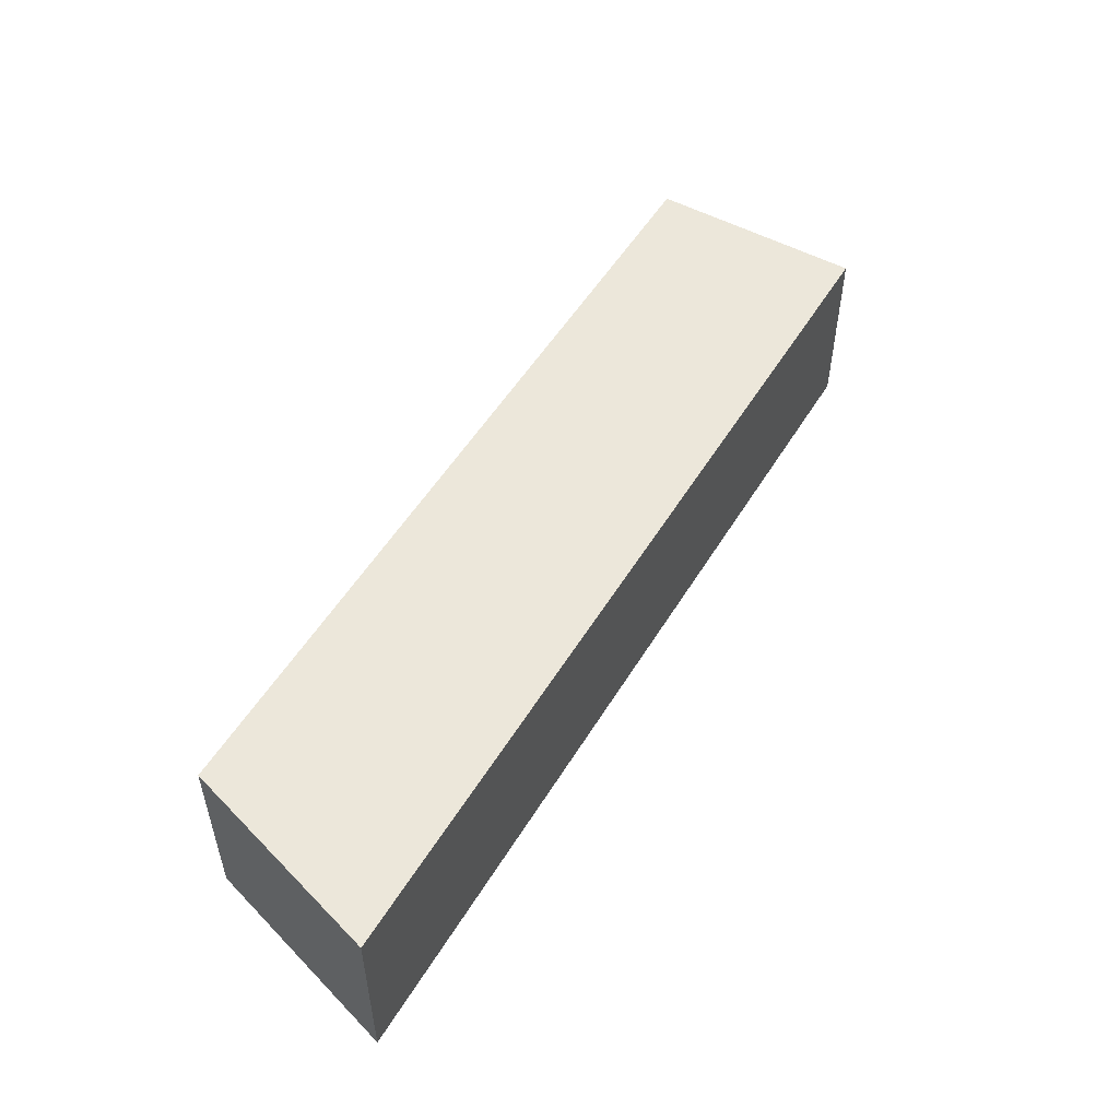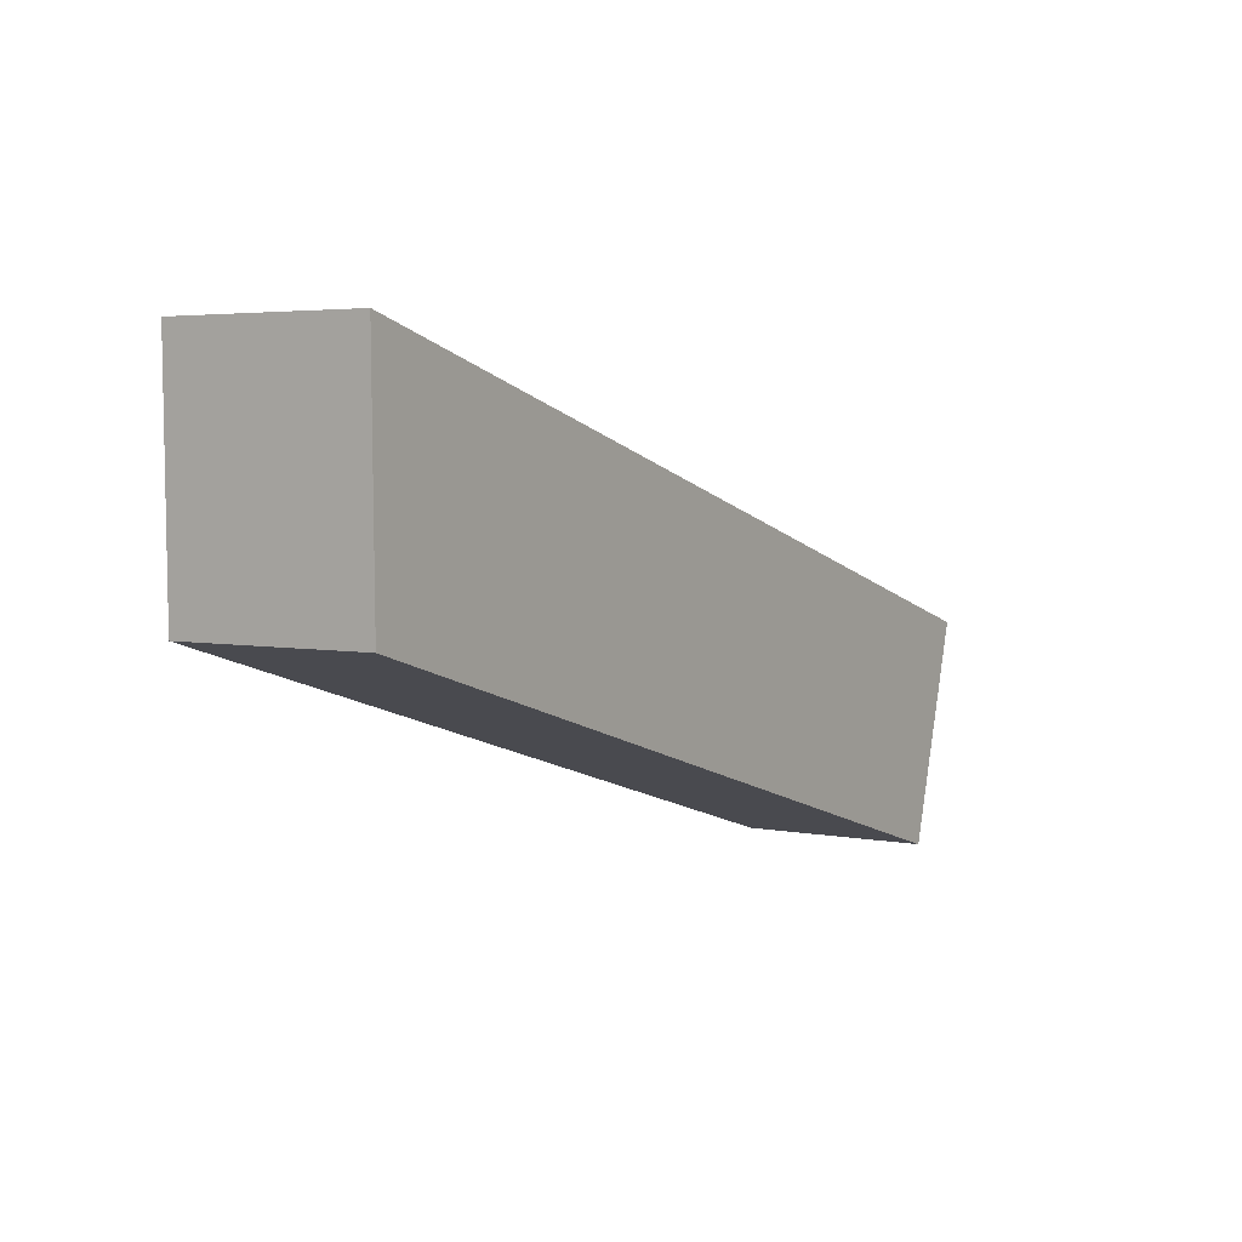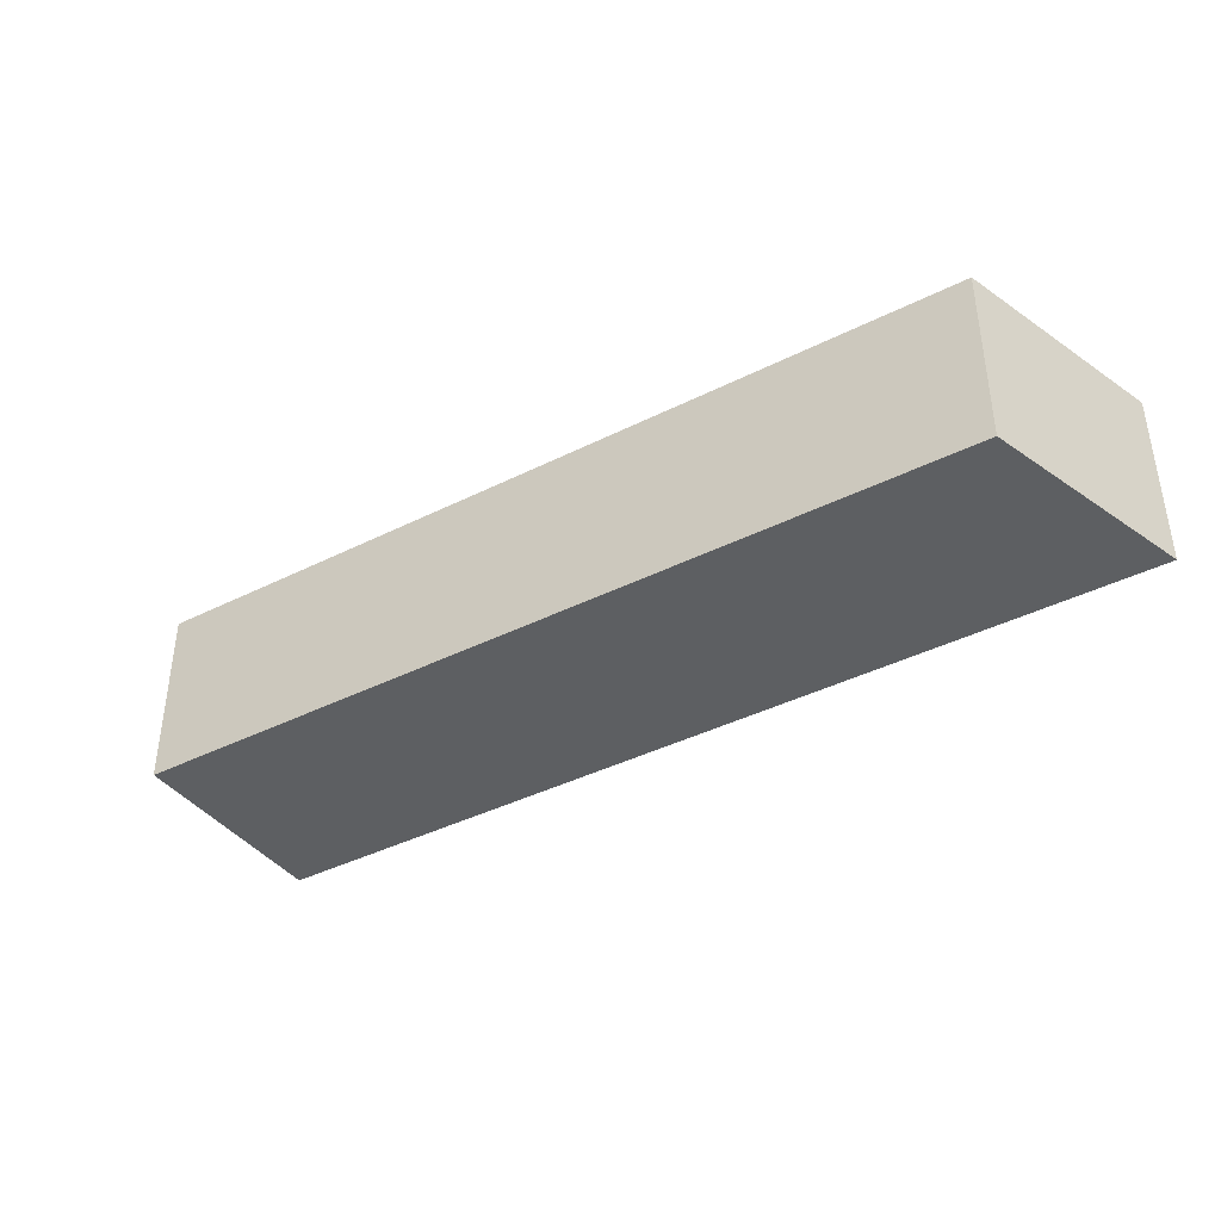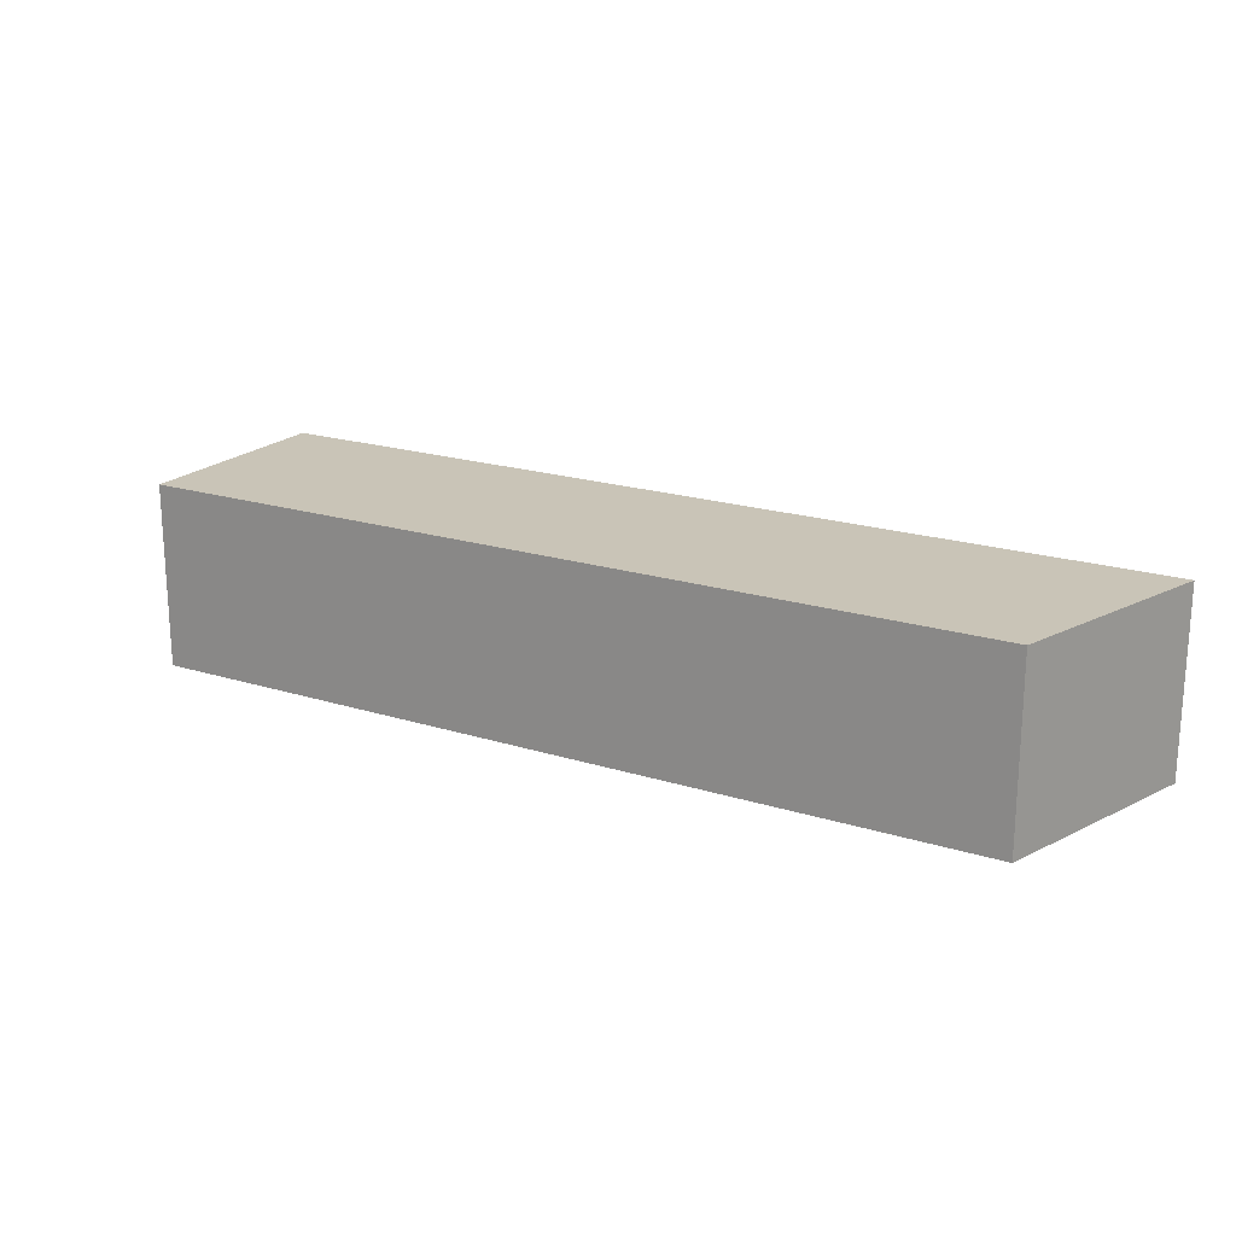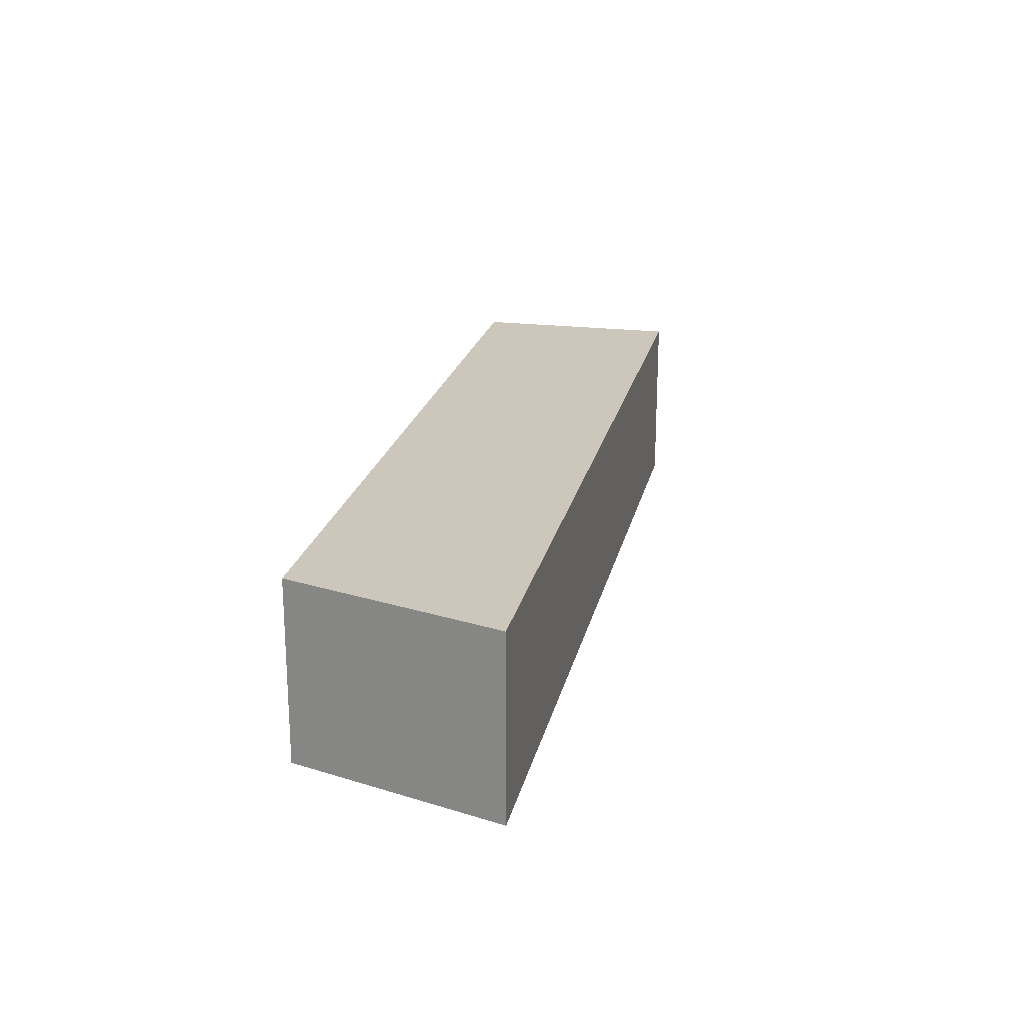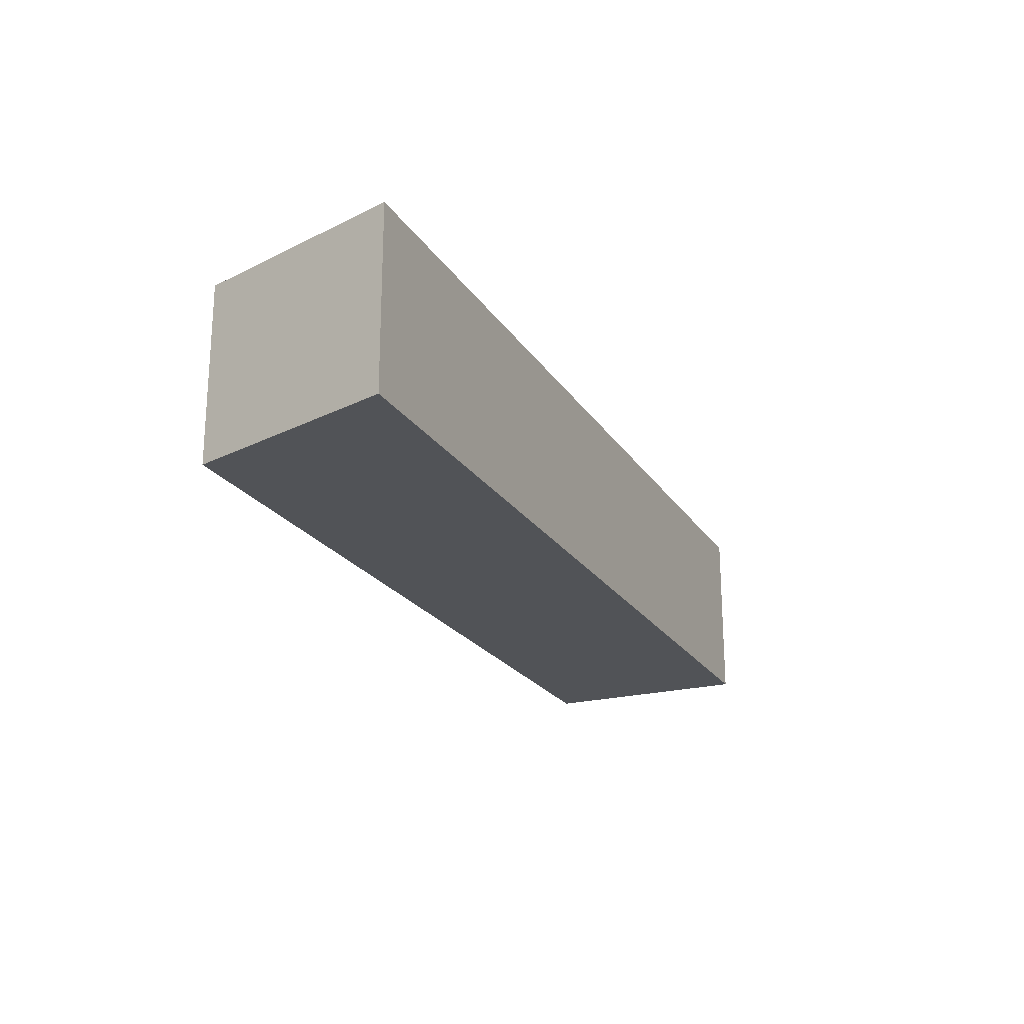
<metadata>
{"format":"obj","ext":"obj","renderer":"f3d","projection":"perspective","resolution":1024,"background":"white","views":[{"elev":52.0,"azim":-43.4,"up":"+Y"},{"elev":4.1,"azim":-57.4,"up":"+Z"},{"elev":-39.5,"azim":-131.6,"up":"+Y"},{"elev":19.9,"azim":-133.5,"up":"+Y"},{"elev":21.4,"azim":-61.7,"up":"+Y"},{"elev":-21.9,"azim":-49.6,"up":"+Y"}]}
</metadata>
<code>
v  0.043 2.62 -3.208
v  12.71 2.62 -3.69
v  11.85 2.62 -6.679
v  0 2.62 1.604e-16
v  11.85 4.09e-16 -6.679
v  0.043 1.964e-16 -3.208
v  0 0 0
v  12.71 2.259e-16 -3.69
g defaultobject
f 1 2 3
f 2 1 4
f 5 1 3
f 1 5 6
f 6 4 1
f 4 6 7
f 7 2 4
f 2 7 8
f 8 3 2
f 3 8 5
f 8 6 5
f 6 8 7

</code>
